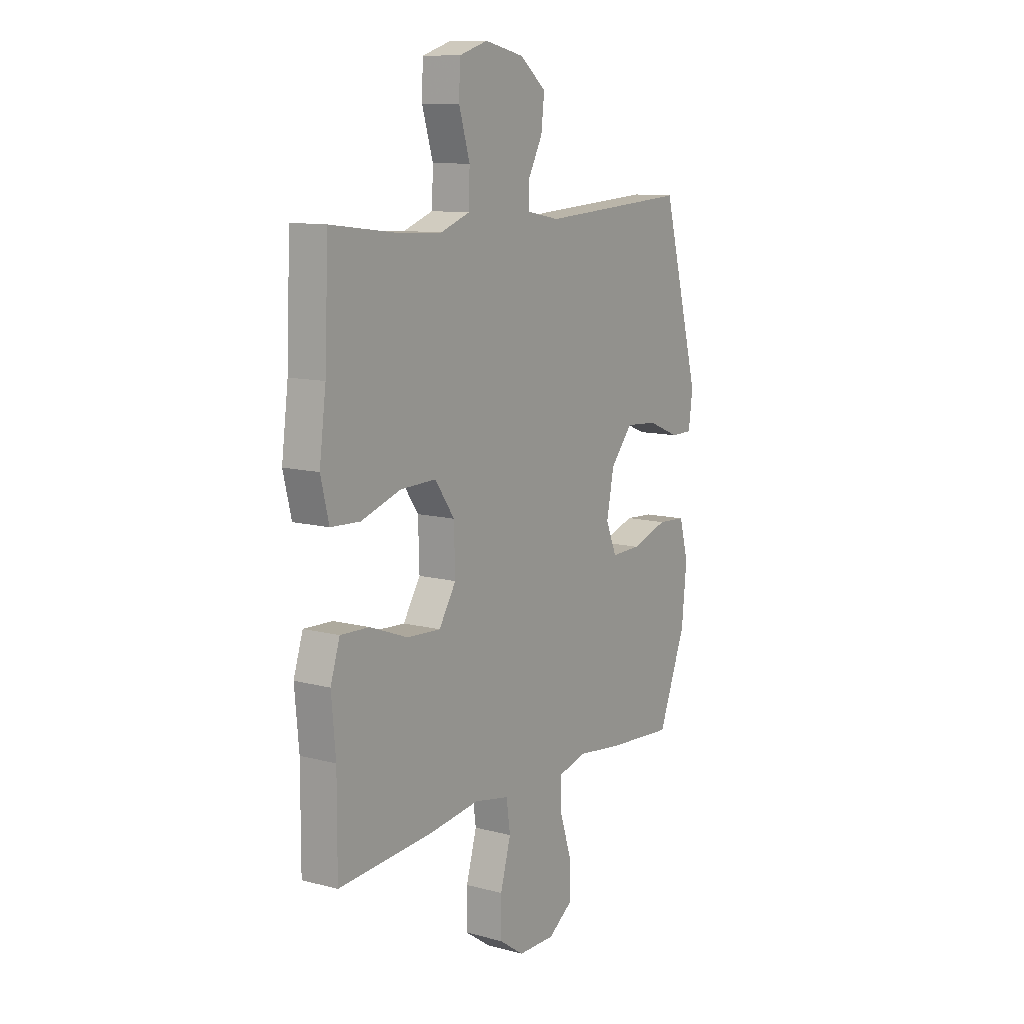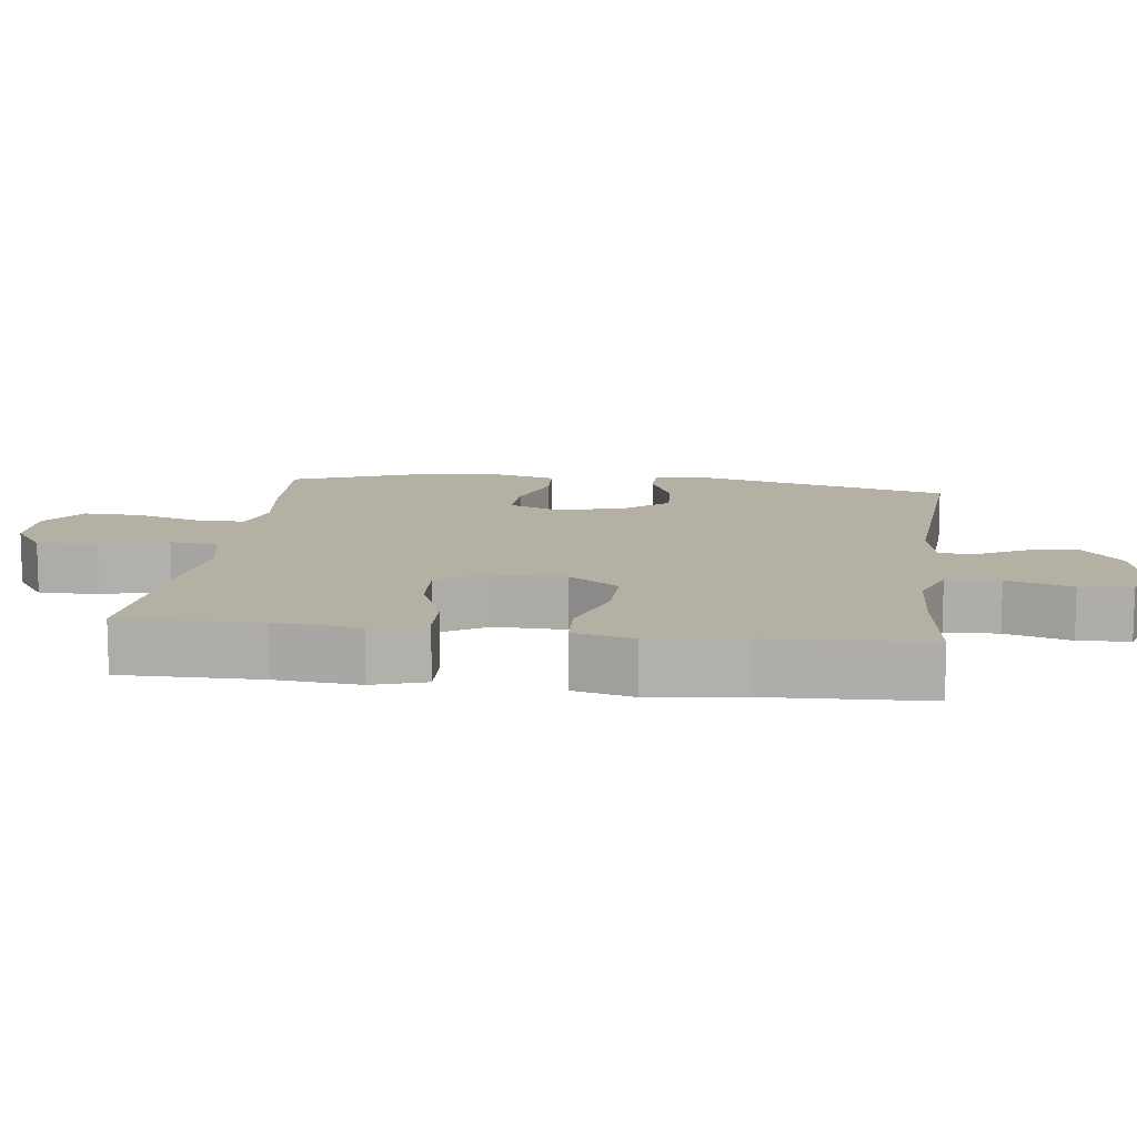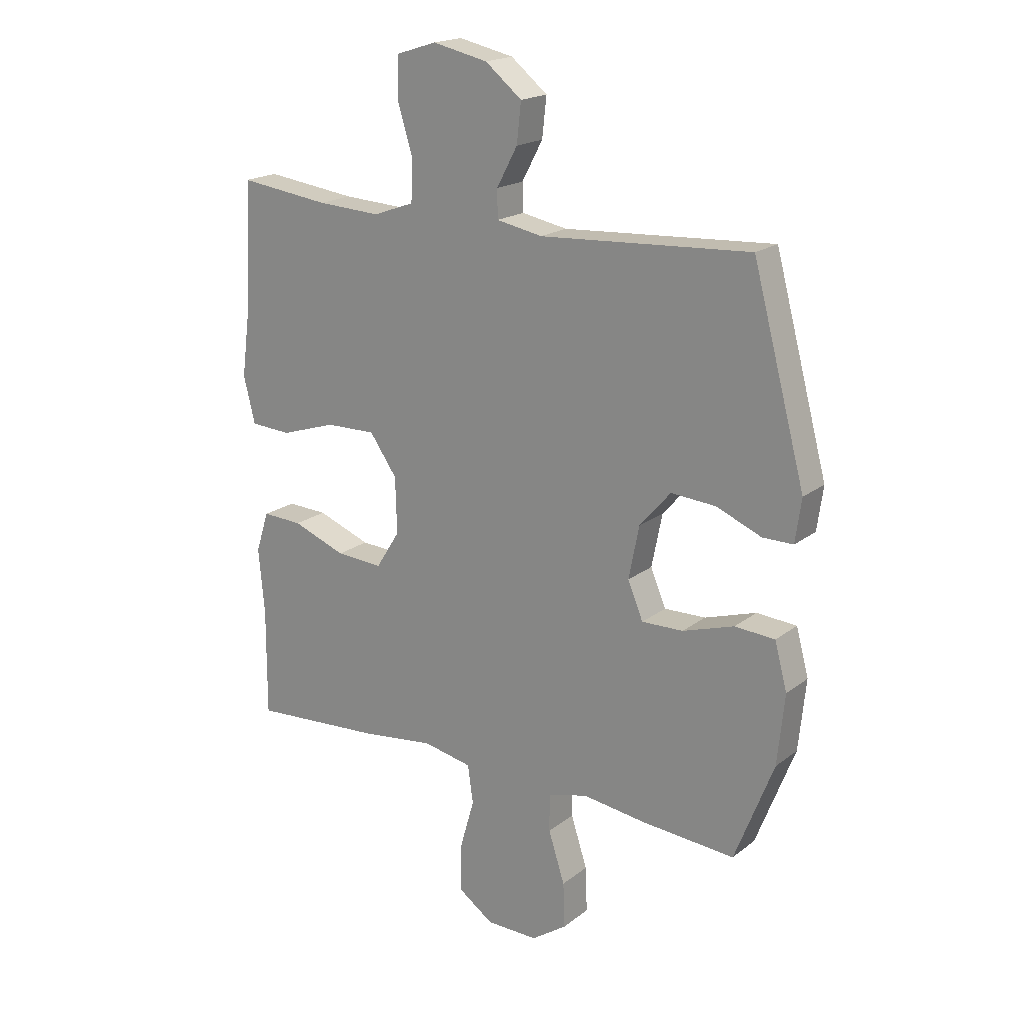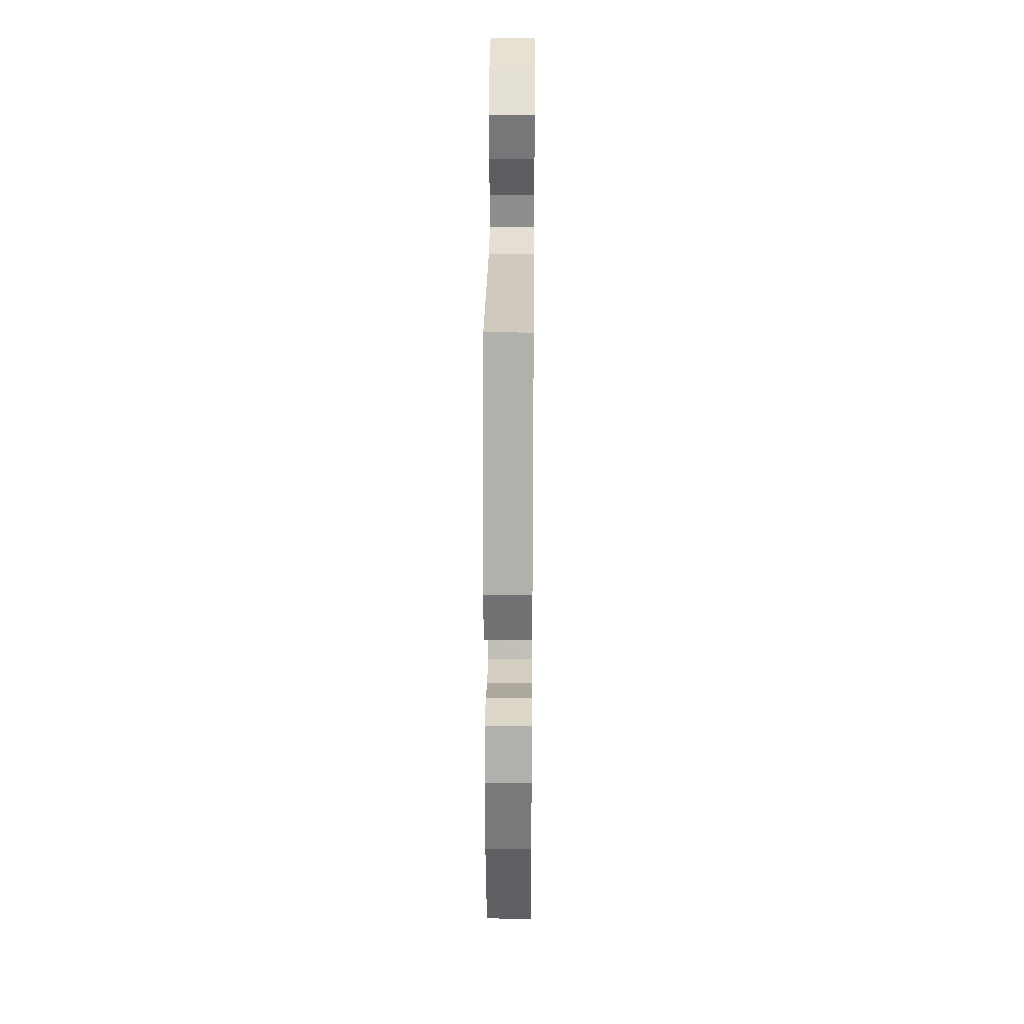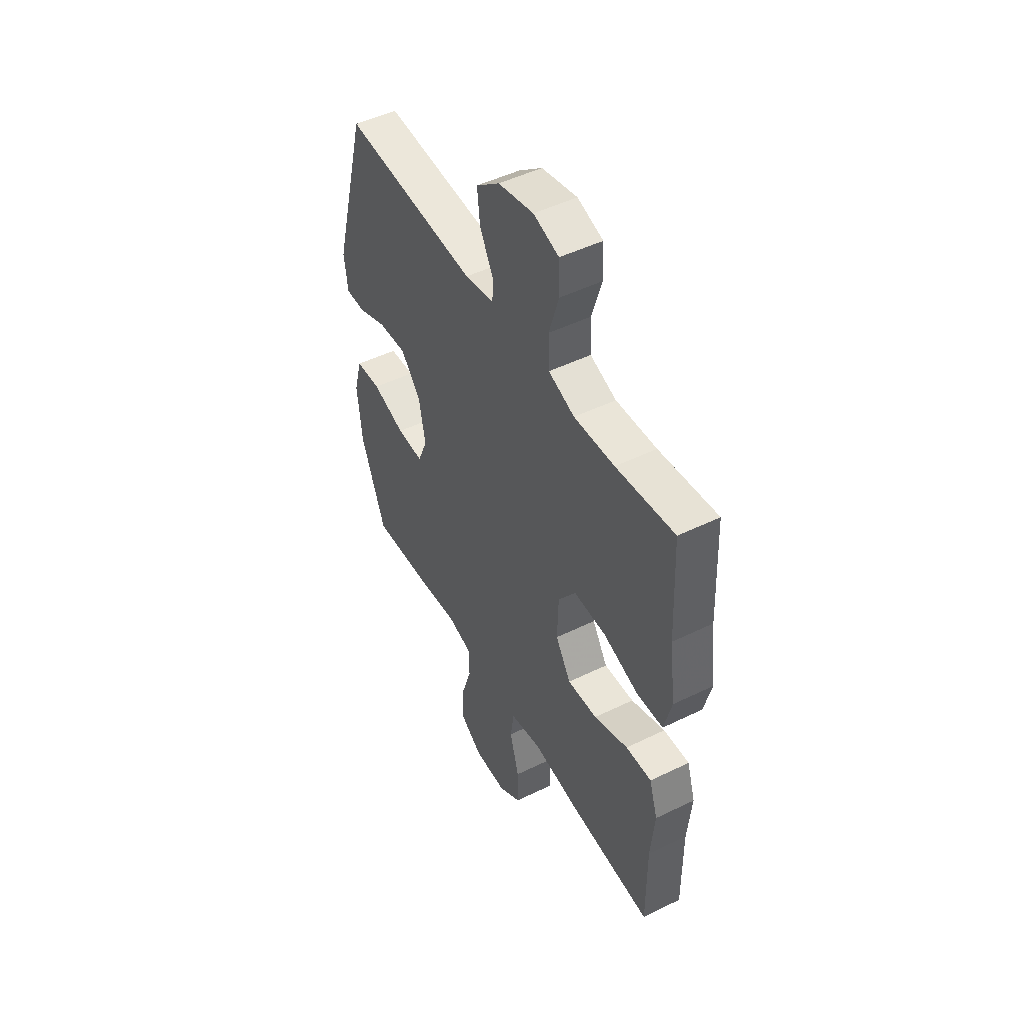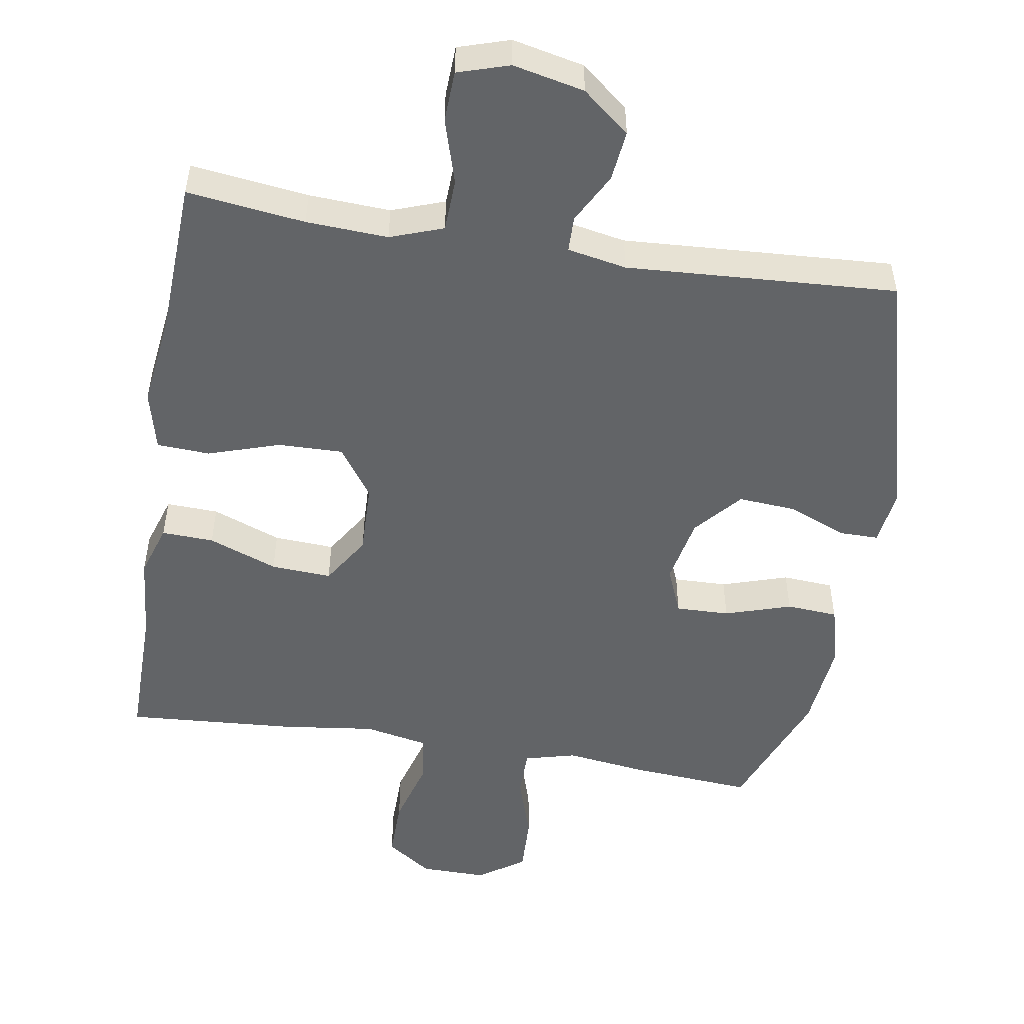
<metadata>
{"format":"obj","ext":"obj","renderer":"f3d","projection":"perspective","resolution":1024,"background":"white","views":[{"elev":11.0,"azim":-56.8,"up":"+Z"},{"elev":11.6,"azim":-82.7,"up":"+Y"},{"elev":19.1,"azim":35.4,"up":"+Z"},{"elev":26.4,"azim":90.6,"up":"+Z"},{"elev":48.9,"azim":-118.5,"up":"+Z"},{"elev":-51.1,"azim":-9.3,"up":"+Y"}]}
</metadata>
<code>
v 0.5 0.07 0.5
v 0.597 0.07 0.138
v 0.586 0.07 0.059
v 0.53 0.07 0.059
v 0.448 0.07 0.093
v 0.366 0.07 0.099
v 0.309 0.07 0.033
v 0.29 0.07 -0.063
v 0.318 0.07 -0.13
v 0.394 0.07 -0.128
v 0.488 0.07 -0.098
v 0.561 0.07 -0.103
v 0.584 0.07 -0.188
v 0.571 0.07 -0.317
v 0.5 0.07 -0.5
v 0.327 0.07 -0.487
v 0.212 0.07 -0.472
v 0.139 0.07 -0.491
v 0.139 0.07 -0.56
v 0.169 0.07 -0.653
v 0.172 0.07 -0.736
v 0.107 0.07 -0.781
v 0.012 0.07 -0.78
v -0.053 0.07 -0.735
v -0.052 0.07 -0.649
v -0.025 0.07 -0.554
v -0.035 0.07 -0.484
v -0.125 0.07 -0.466
v -0.258 0.07 -0.483
v -0.5 0.07 -0.5
v -0.499 0.07 -0.302
v -0.51 0.07 -0.182
v -0.486 0.07 -0.107
v -0.412 0.07 -0.11
v -0.314 0.07 -0.147
v -0.228 0.07 -0.152
v -0.184 0.07 -0.082
v -0.187 0.07 0.02
v -0.237 0.07 0.091
v -0.329 0.07 0.089
v -0.431 0.07 0.056
v -0.506 0.07 0.06
v -0.527 0.07 0.145
v -0.51 0.07 0.276
v -0.5 0.07 0.5
v -0.333 0.07 0.479
v -0.217 0.07 0.473
v -0.142 0.07 0.5
v -0.139 0.07 0.575
v -0.167 0.07 0.667
v -0.164 0.07 0.74
v -0.091 0.07 0.763
v 0.01 0.07 0.741
v 0.077 0.07 0.687
v 0.069 0.07 0.615
v 0.031 0.07 0.544
v 0.032 0.07 0.493
v 0.116 0.07 0.477
v 0.5 0 0.5
v 0.597 0 0.138
v 0.586 0 0.059
v 0.53 0 0.059
v 0.448 0 0.093
v 0.366 0 0.099
v 0.309 0 0.033
v 0.29 0 -0.063
v 0.318 0 -0.13
v 0.394 0 -0.128
v 0.488 0 -0.098
v 0.561 0 -0.103
v 0.584 0 -0.188
v 0.571 0 -0.317
v 0.5 0 -0.5
v 0.327 0 -0.487
v 0.212 0 -0.472
v 0.139 0 -0.491
v 0.139 0 -0.56
v 0.169 0 -0.653
v 0.172 0 -0.736
v 0.107 0 -0.781
v 0.012 0 -0.78
v -0.053 0 -0.735
v -0.052 0 -0.649
v -0.025 0 -0.554
v -0.035 0 -0.484
v -0.125 0 -0.466
v -0.258 0 -0.483
v -0.5 0 -0.5
v -0.499 0 -0.302
v -0.51 0 -0.182
v -0.486 0 -0.107
v -0.412 0 -0.11
v -0.314 0 -0.147
v -0.228 0 -0.152
v -0.184 0 -0.082
v -0.187 0 0.02
v -0.237 0 0.091
v -0.329 0 0.089
v -0.431 0 0.056
v -0.506 0 0.06
v -0.527 0 0.145
v -0.51 0 0.276
v -0.5 0 0.5
v -0.333 0 0.479
v -0.217 0 0.473
v -0.142 0 0.5
v -0.139 0 0.575
v -0.167 0 0.667
v -0.164 0 0.74
v -0.091 0 0.763
v 0.01 0 0.741
v 0.077 0 0.687
v 0.069 0 0.615
v 0.031 0 0.544
v 0.032 0 0.493
v 0.116 0 0.477
f 54 55 56
f 53 54 56
f 52 53 56
f 51 52 56
f 50 51 56
f 49 50 56
f 48 49 56 57
f 47 48 57 58
f 44 45 46
f 44 46 47
f 43 44 47
f 42 43 47
f 41 42 47
f 40 41 47
f 39 40 47 58
f 33 34 35
f 32 33 35
f 31 32 35
f 31 35 36
f 30 31 36
f 29 30 36
f 28 29 36
f 27 28 36 37
f 24 25 26
f 23 24 26
f 22 23 26
f 21 22 26
f 20 21 26
f 19 20 26
f 18 19 26 27
f 27 37 38
f 18 27 38
f 17 18 38
f 15 16 17
f 14 15 17
f 13 14 17
f 12 13 17
f 11 12 17
f 10 11 17
f 3 4 5
f 2 3 5
f 1 2 5
f 58 1 5
f 58 5 6
f 39 58 6 7
f 38 39 7 8
f 17 38 8 9
f 9 10 17
f 114 113 112
f 114 112 111
f 114 111 110
f 114 110 109
f 114 109 108
f 114 108 107
f 115 114 107 106
f 116 115 106 105
f 104 103 102
f 105 104 102
f 105 102 101
f 105 101 100
f 105 100 99
f 105 99 98
f 116 105 98 97
f 93 92 91
f 93 91 90
f 93 90 89
f 94 93 89
f 94 89 88
f 94 88 87
f 94 87 86
f 95 94 86 85
f 84 83 82
f 84 82 81
f 84 81 80
f 84 80 79
f 84 79 78
f 84 78 77
f 85 84 77 76
f 96 95 85
f 96 85 76
f 96 76 75
f 75 74 73
f 75 73 72
f 75 72 71
f 75 71 70
f 75 70 69
f 75 69 68
f 63 62 61
f 63 61 60
f 63 60 59
f 63 59 116
f 64 63 116
f 65 64 116 97
f 66 65 97 96
f 67 66 96 75
f 75 68 67
f 1 59 60 2
f 2 60 61 3
f 3 61 62 4
f 4 62 63 5
f 5 63 64 6
f 6 64 65 7
f 7 65 66 8
f 8 66 67 9
f 9 67 68 10
f 10 68 69 11
f 11 69 70 12
f 12 70 71 13
f 13 71 72 14
f 14 72 73 15
f 15 73 74 16
f 16 74 75 17
f 17 75 76 18
f 18 76 77 19
f 19 77 78 20
f 20 78 79 21
f 21 79 80 22
f 22 80 81 23
f 23 81 82 24
f 24 82 83 25
f 25 83 84 26
f 26 84 85 27
f 27 85 86 28
f 28 86 87 29
f 29 87 88 30
f 30 88 89 31
f 31 89 90 32
f 32 90 91 33
f 33 91 92 34
f 34 92 93 35
f 35 93 94 36
f 36 94 95 37
f 37 95 96 38
f 38 96 97 39
f 39 97 98 40
f 40 98 99 41
f 41 99 100 42
f 42 100 101 43
f 43 101 102 44
f 44 102 103 45
f 45 103 104 46
f 46 104 105 47
f 47 105 106 48
f 48 106 107 49
f 49 107 108 50
f 50 108 109 51
f 51 109 110 52
f 52 110 111 53
f 53 111 112 54
f 54 112 113 55
f 55 113 114 56
f 56 114 115 57
f 57 115 116 58
f 58 116 59 1

</code>
